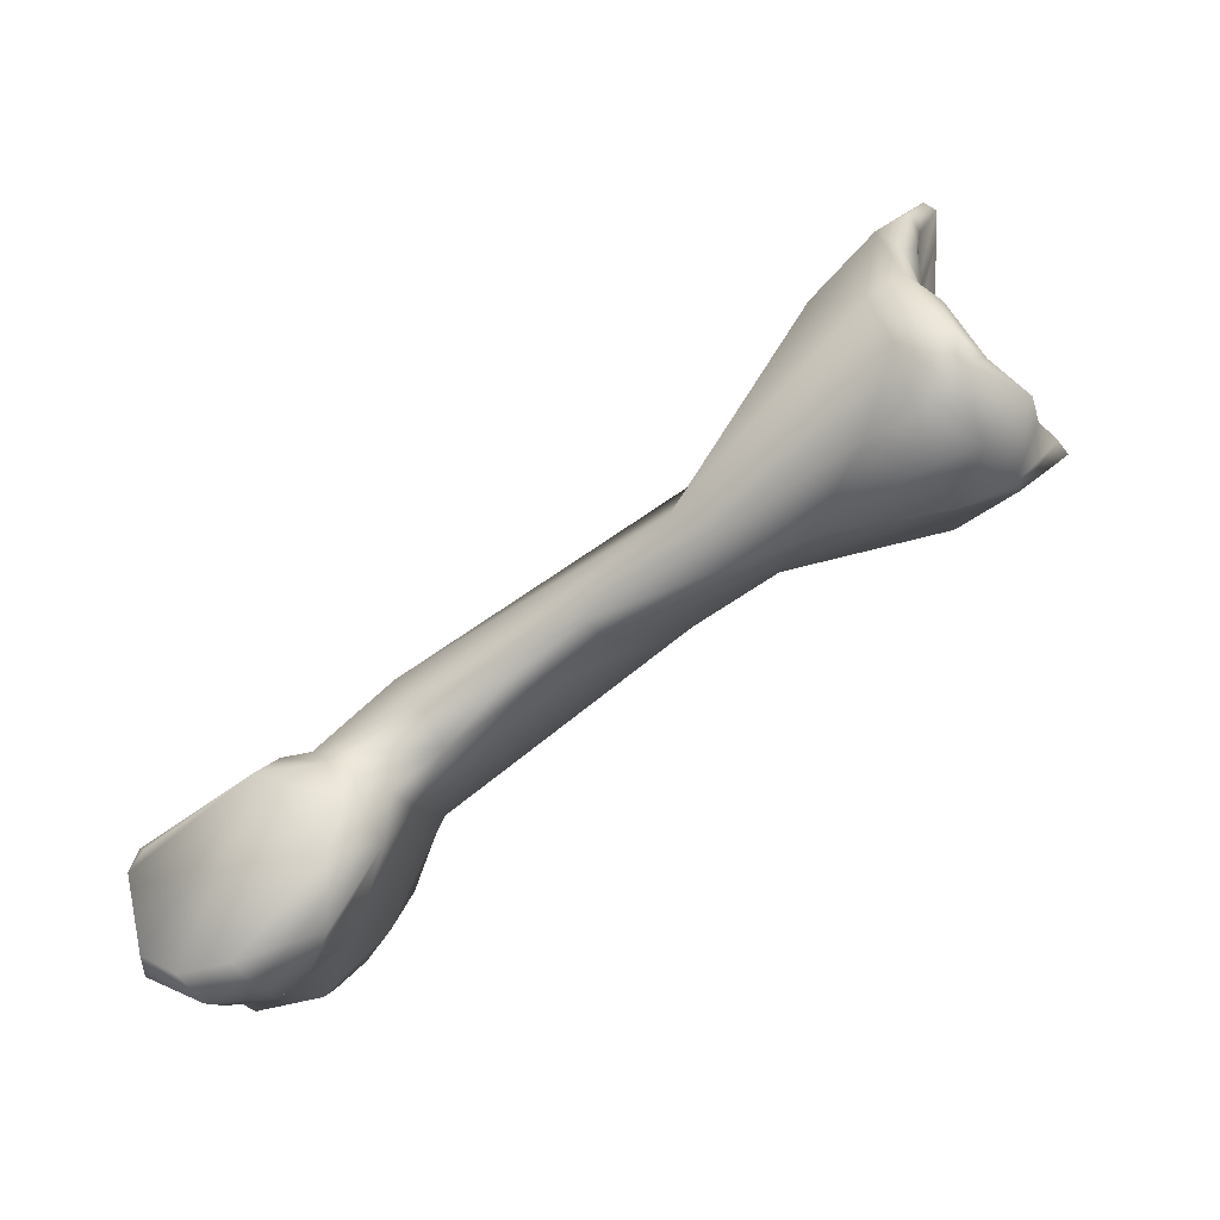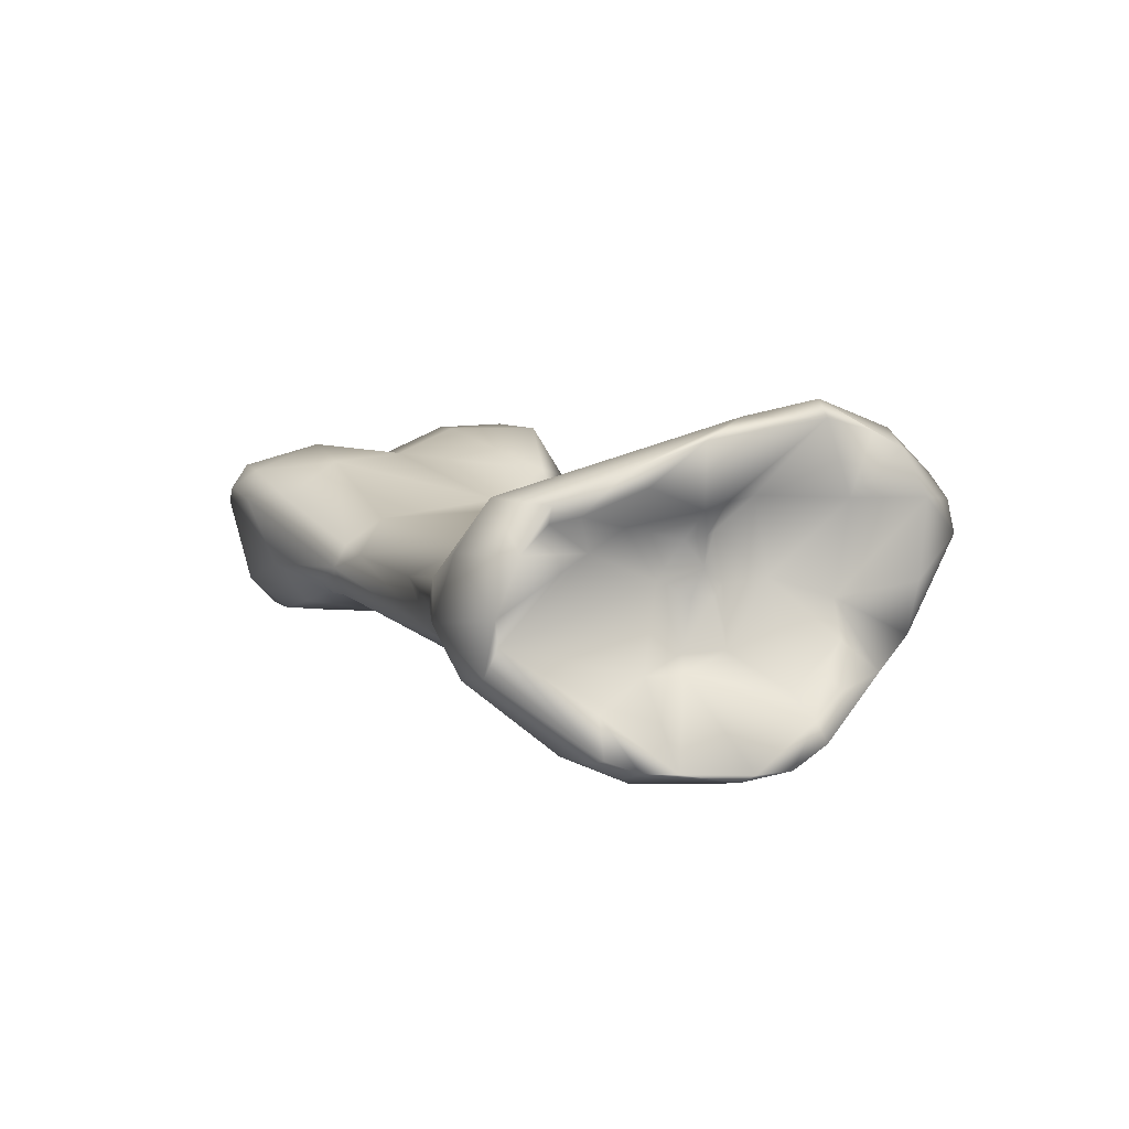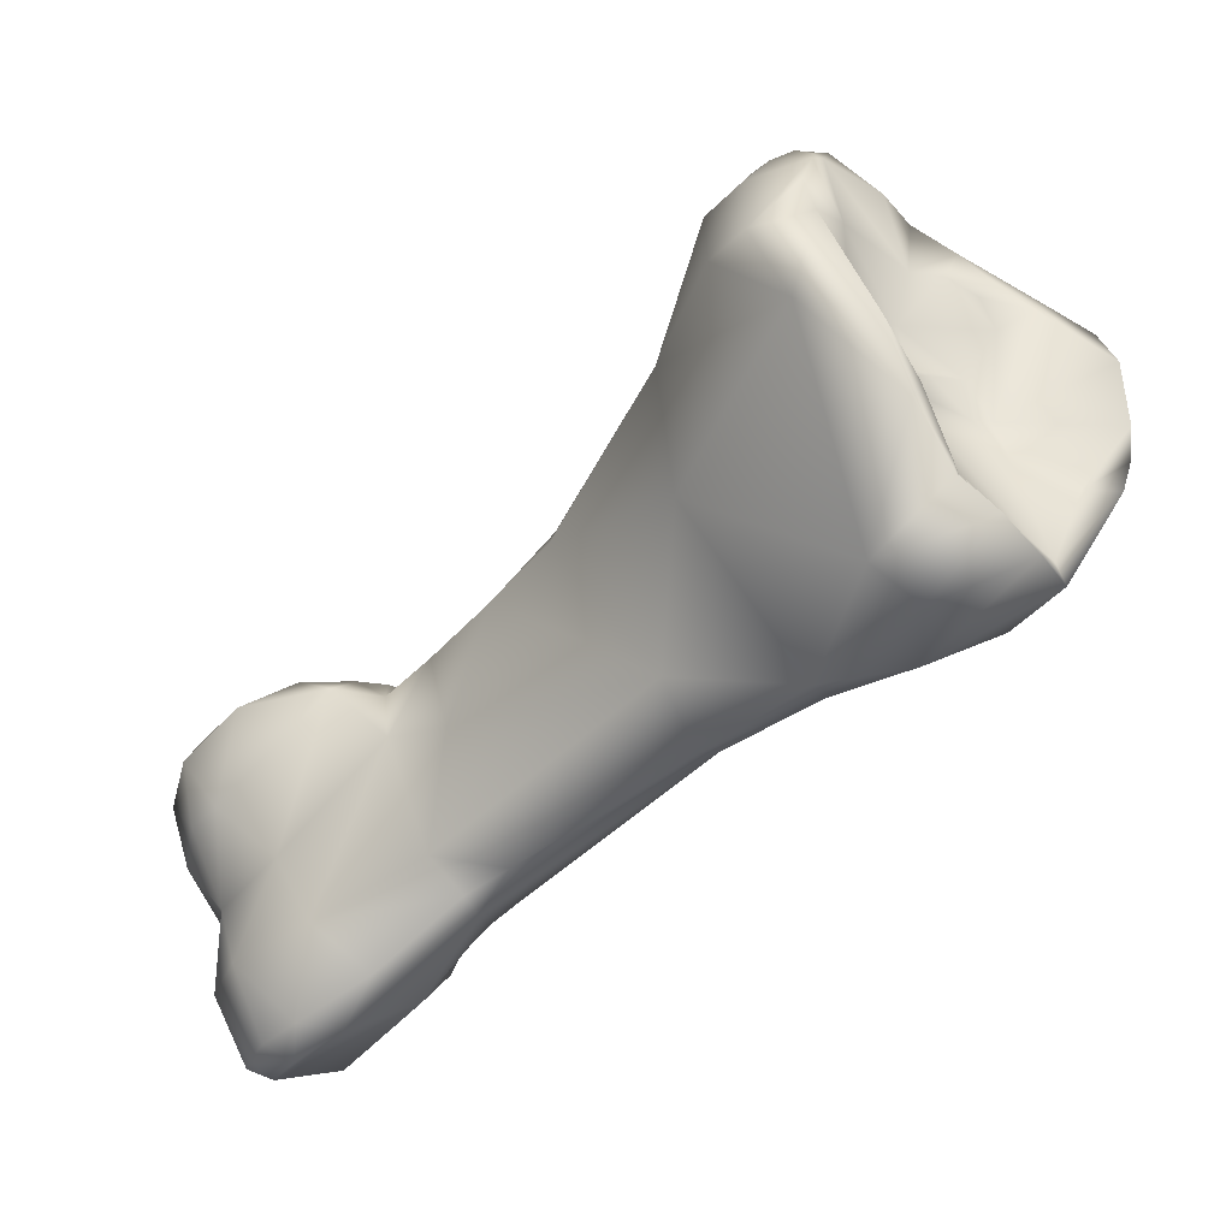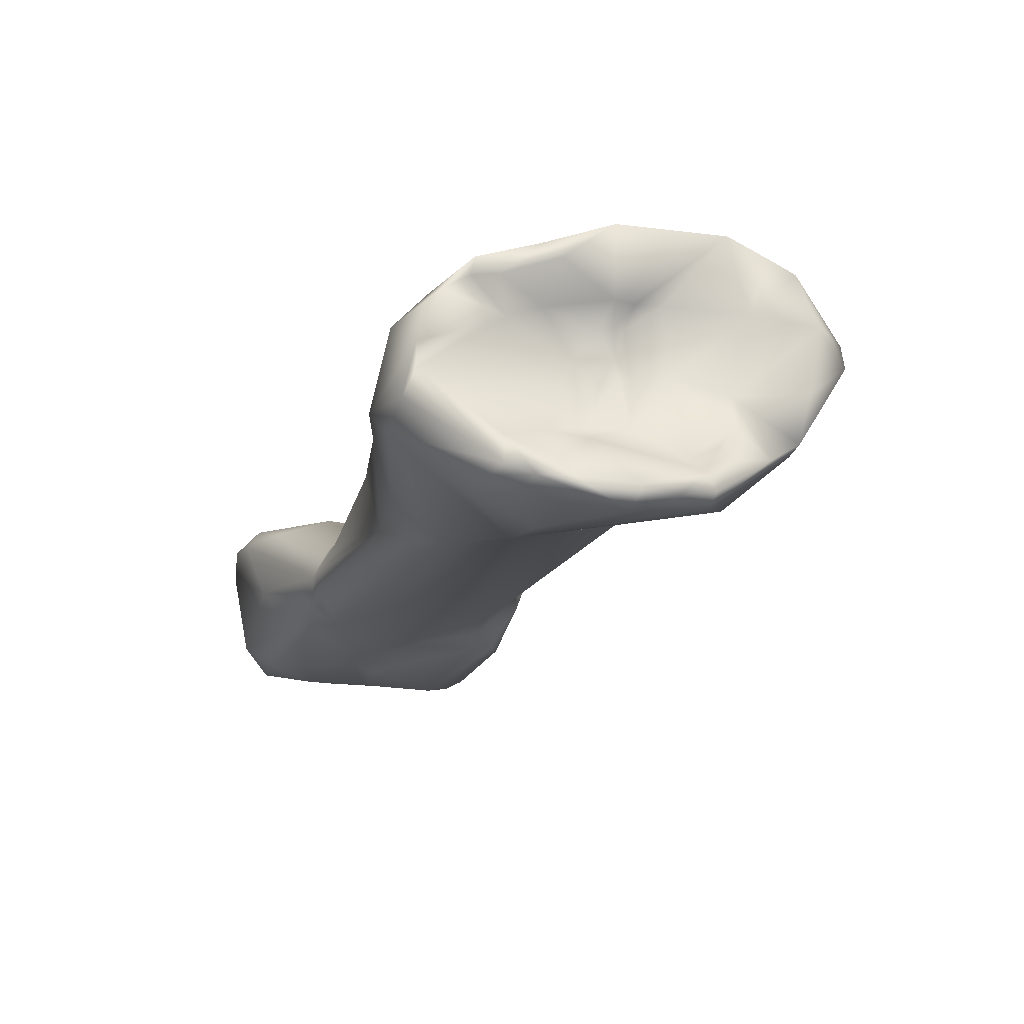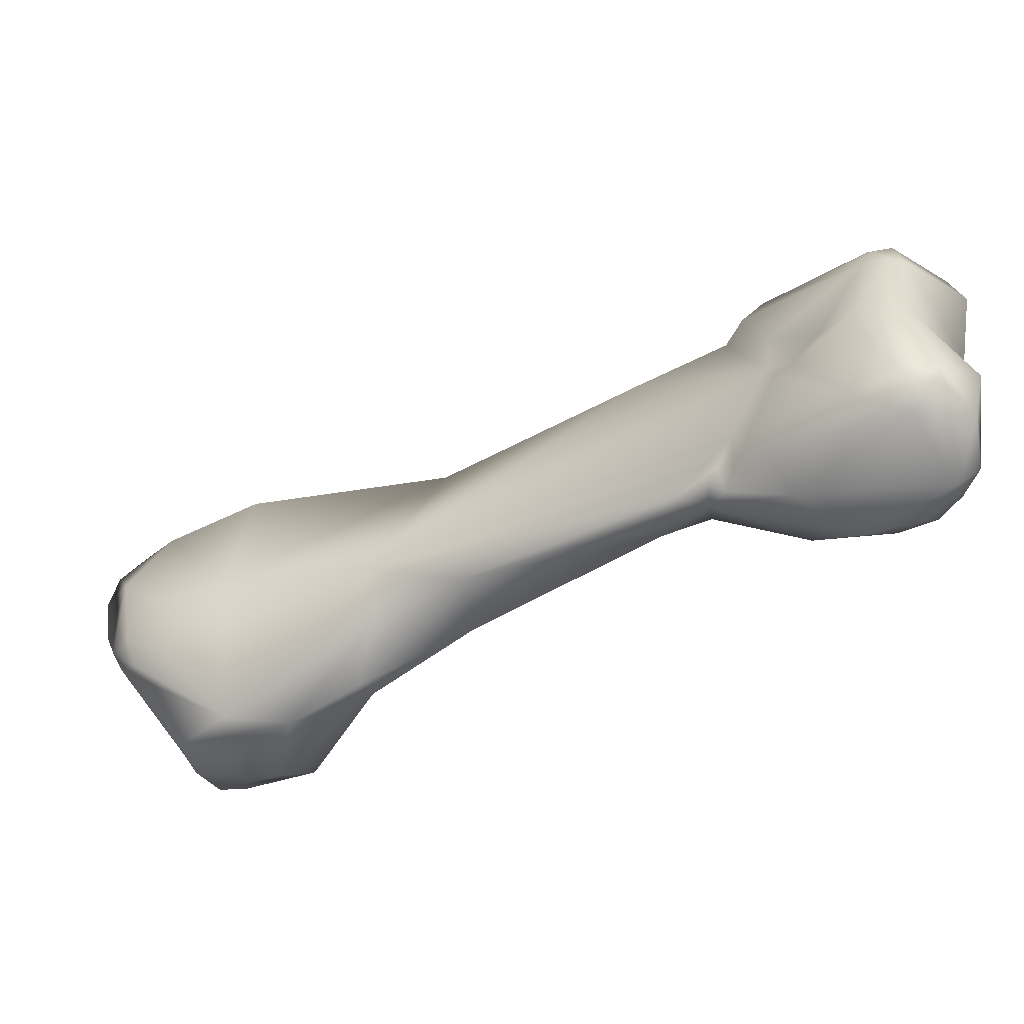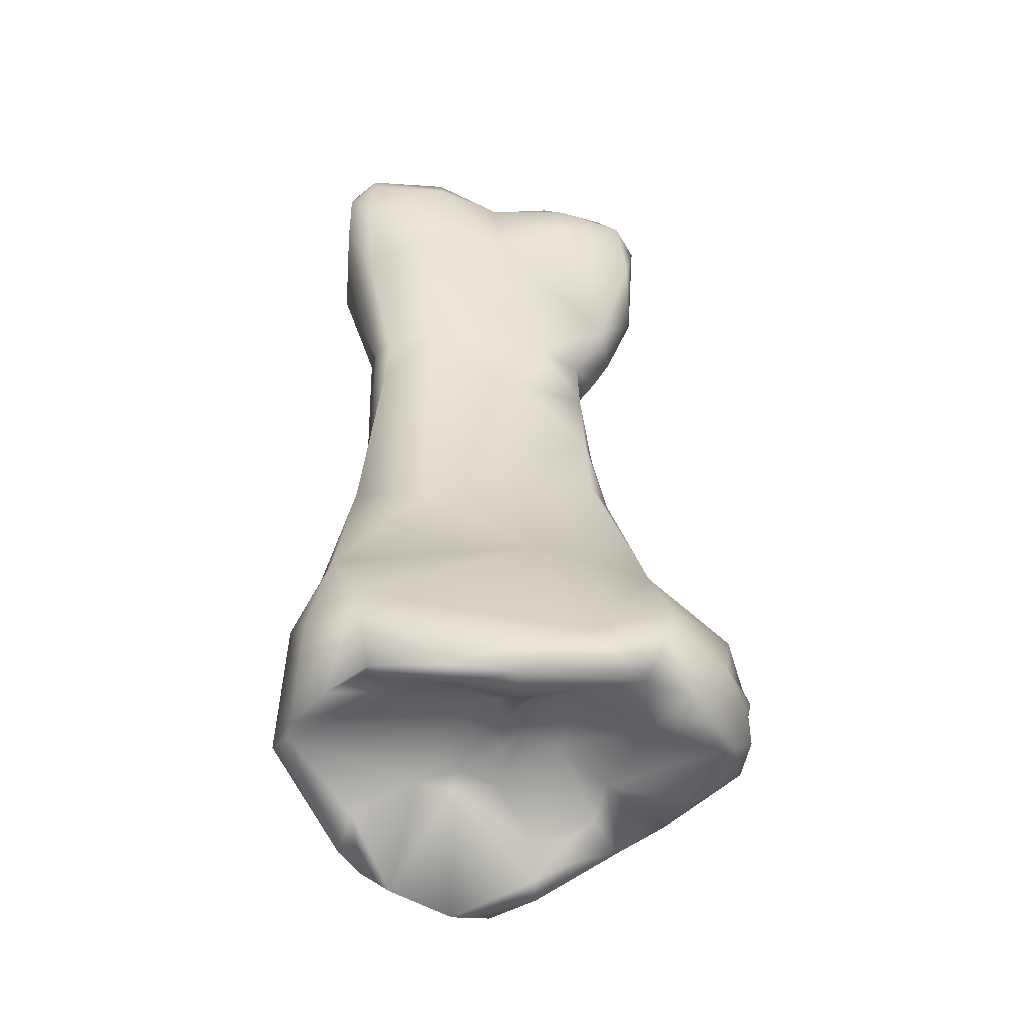
<metadata>
{"format":"obj","ext":"obj","renderer":"f3d","projection":"perspective","resolution":1024,"background":"white","views":[{"elev":79.7,"azim":102.5,"up":"+Z"},{"elev":49.2,"azim":-105.4,"up":"+Y"},{"elev":70.8,"azim":165.6,"up":"+Y"},{"elev":24.7,"azim":-100.1,"up":"+Y"},{"elev":-62.3,"azim":-10.1,"up":"+Z"},{"elev":77.2,"azim":-77.8,"up":"+Y"}]}
</metadata>
<code>
v 0.04319 -0.1684 -0.00758
v 0.04386 -0.1684 -0.007553
v 0.04357 -0.1683 -0.006173
v 0.04241 -0.1681 -0.007511
v 0.04276 -0.1683 -0.006733
v 0.04374 -0.1677 -0.01029
v 0.04197 -0.1674 -0.01003
v 0.0429 -0.1677 -0.0112
v 0.04598 -0.1662 -0.009799
v 0.0464 -0.1672 -0.006632
v 0.03994 -0.1653 -0.00524
v 0.0428 -0.168 -0.006157
v 0.04584 -0.1673 -0.005538
v 0.03933 -0.1647 -0.005595
v 0.03987 -0.1653 -0.008365
v 0.04104 -0.1663 -0.009924
v 0.0443 -0.1674 -0.01336
v 0.04602 -0.1666 -0.01184
v 0.04225 -0.1672 -0.01217
v 0.04031 -0.1655 -0.01065
v 0.04304 -0.1672 -0.0138
v 0.04671 -0.1648 -0.007601
v 0.04589 -0.1638 -0.009339
v 0.04668 -0.1645 -0.01168
v 0.04678 -0.1651 -0.005505
v 0.03925 -0.1631 -0.00455
v 0.04615 -0.166 -0.004749
v 0.04549 -0.1644 -0.003926
v 0.04204 -0.1624 -0.003432
v 0.04037 -0.1623 -0.003876
v 0.0389 -0.1639 -0.006054
v 0.03978 -0.1647 -0.009525
v 0.04068 -0.1653 -0.009812
v 0.0442 -0.1672 -0.01393
v 0.04559 -0.1662 -0.01412
v 0.04174 -0.166 -0.01356
v 0.03986 -0.165 -0.01056
v 0.04352 -0.1662 -0.0145
v 0.04619 -0.1632 -0.006804
v 0.04579 -0.1624 -0.01135
v 0.04385 -0.1616 -0.008783
v 0.04531 -0.1625 -0.006615
v 0.0462 -0.1644 -0.01409
v 0.04594 -0.1634 -0.01403
v 0.04604 -0.1635 -0.004655
v 0.03878 -0.1625 -0.004688
v 0.03948 -0.1622 -0.004253
v 0.04402 -0.1619 -0.003931
v 0.04117 -0.161 -0.004357
v 0.03965 -0.1612 -0.004933
v 0.03697 -0.161 -0.004753
v 0.03623 -0.162 -0.006368
v 0.02792 -0.1548 -0.009038
v 0.03879 -0.1629 -0.01145
v 0.04546 -0.1641 -0.01468
v 0.0397 -0.1635 -0.01305
v 0.03912 -0.1632 -0.01227
v 0.04071 -0.1624 -0.01387
v 0.04544 -0.1624 -0.01392
v 0.04434 -0.1616 -0.01372
v 0.04329 -0.1608 -0.01111
v 0.03986 -0.1605 -0.006383
v 0.04467 -0.1626 -0.0146
v 0.03812 -0.1599 -0.00453
v 0.03053 -0.1549 -0.001563
v 0.03577 -0.1585 -0.003674
v 0.03384 -0.1567 -0.002812
v 0.02854 -0.1535 -0.01044
v 0.03111 -0.1557 -0.01056
v 0.02309 -0.1525 -0.007671
v 0.03732 -0.1608 -0.01207
v 0.02391 -0.1492 -0.01113
v 0.03895 -0.1623 -0.0124
v 0.03852 -0.162 -0.01199
v 0.04307 -0.1616 -0.01428
v 0.03884 -0.1616 -0.01268
v 0.03853 -0.1607 -0.01216
v 0.04187 -0.1606 -0.01313
v 0.03954 -0.1599 -0.01029
v 0.0388 -0.16 -0.01167
v 0.03814 -0.1591 -0.006956
v 0.03606 -0.1579 -0.003978
v 0.02363 -0.1524 -0.001171
v 0.0238 -0.1508 0.000897
v 0.02543 -0.1498 0.002355
v 0.0308 -0.1534 -0.00097
v 0.03418 -0.1558 -0.003443
v 0.03049 -0.151 -0.000992
v 0.02623 -0.1495 -0.01137
v 0.02834 -0.1512 -0.01102
v 0.03737 -0.159 -0.01147
v 0.03189 -0.1541 -0.0109
v 0.0209 -0.1511 -0.007389
v 0.02152 -0.1501 -0.009129
v 0.0195 -0.1502 -0.004908
v 0.02076 -0.1509 -0.002319
v 0.03829 -0.1617 -0.01232
v 0.02251 -0.1475 -0.01083
v 0.02003 -0.1487 -0.008361
v 0.0205 -0.1492 -0.008757
v 0.0323 -0.1537 -0.00869
v 0.02475 -0.1485 0.002802
v 0.02288 -0.15 0.000932
v 0.02596 -0.1488 0.00274
v 0.02729 -0.1488 0.002423
v 0.02805 -0.1501 0.001547
v 0.03088 -0.1515 -0.004581
v 0.02894 -0.147 -0.000169
v 0.02745 -0.1452 -0.002495
v 0.02851 -0.1483 0.001688
v 0.02624 -0.1468 -0.01067
v 0.02889 -0.1508 -0.01076
v 0.02321 -0.1462 -0.01032
v 0.02005 -0.1496 -0.007938
v 0.01924 -0.1488 -0.006628
v 0.01955 -0.1489 -0.007557
v 0.01912 -0.1496 -0.003601
v 0.0189 -0.1491 -0.00469
v 0.01998 -0.15 -0.002338
v 0.02188 -0.15 -0.000235
v 0.02279 -0.1468 -0.01037
v 0.02118 -0.1483 -0.008192
v 0.02361 -0.1487 0.00139
v 0.02568 -0.1481 0.002929
v 0.02535 -0.1476 0.002484
v 0.02518 -0.1473 0.002077
v 0.02362 -0.1487 -0.001002
v 0.02686 -0.1483 0.002684
v 0.02646 -0.1478 0.002636
v 0.02748 -0.1468 0.00173
v 0.02737 -0.1463 -0.009387
v 0.02797 -0.1457 -0.000157
v 0.0255 -0.1442 -0.00623
v 0.02631 -0.1446 -0.000572
v 0.02566 -0.1439 -0.004102
v 0.02409 -0.1449 -0.009431
v 0.02472 -0.1462 -0.007465
v 0.0226 -0.1492 -0.005473
v 0.02255 -0.1489 -0.006564
v 0.02046 -0.1496 -0.002529
v 0.02125 -0.1496 -0.001503
v 0.0226 -0.1492 -0.001139
v 0.02458 -0.1477 -0.005654
v 0.02578 -0.1458 0.001432
v 0.02529 -0.1468 -0.00011
v 0.02446 -0.1483 -0.002585
v 0.02501 -0.1444 -0.008349
v 0.02625 -0.1454 0.000739
v 0.02488 -0.1449 -0.007643
v 0.02511 -0.1446 -0.005765
v 0.02584 -0.1465 -0.002619
v 0.02559 -0.1464 -0.003475
v 0.02523 -0.146 -0.004183
v 0.02484 -0.1449 -0.008484
v 0.02528 -0.1461 -0.006324
v 0.02161 -0.1497 -0.002796
v 0.02316 -0.1491 -0.005333
v 0.02298 -0.1491 -0.004172
v 0.02183 -0.1495 -0.001833
v 0.02519 -0.147 -0.004739
v 0.02462 -0.1475 -0.004337
v 0.0243 -0.1483 -0.004766
v 0.02533 -0.147 -0.003864
v 0.02445 -0.1482 -0.003853
v 0.02497 -0.1467 -0.004186
v 0.02404 -0.1481 -0.004242
f 1 2 3
f 4 1 5
f 1 6 2
f 3 5 1
f 7 8 1
f 8 6 1
f 1 4 7
f 6 9 2
f 10 3 2
f 2 9 10
f 3 11 12
f 3 13 11
f 3 12 5
f 10 13 3
f 11 14 4
f 5 11 4
f 4 15 16
f 4 14 15
f 4 16 7
f 5 12 11
f 8 17 6
f 9 6 18
f 18 6 17
f 19 8 7
f 20 19 7
f 7 16 20
f 17 8 21
f 8 19 21
f 22 9 23
f 9 24 23
f 10 9 22
f 18 24 9
f 25 13 10
f 22 25 10
f 14 11 26
f 13 27 11
f 27 28 11
f 28 29 11
f 29 30 11
f 30 26 11
f 25 27 13
f 26 31 14
f 14 31 32
f 14 32 15
f 15 33 16
f 15 32 33
f 16 33 20
f 21 34 17
f 34 35 17
f 18 17 35
f 24 18 35
f 21 19 36
f 36 19 20
f 36 20 37
f 37 20 33
f 38 21 36
f 38 34 21
f 39 22 23
f 22 39 25
f 24 40 23
f 23 40 41
f 39 23 42
f 23 41 42
f 43 44 24
f 24 44 40
f 43 24 35
f 45 25 39
f 27 25 28
f 25 45 28
f 26 46 31
f 46 26 47
f 26 30 47
f 28 45 48
f 29 28 48
f 49 30 29
f 48 49 29
f 30 50 47
f 50 30 49
f 51 31 46
f 52 31 51
f 31 52 32
f 32 52 53
f 53 54 32
f 37 33 32
f 32 54 37
f 34 38 35
f 38 55 35
f 55 43 35
f 36 56 38
f 57 56 36
f 57 36 37
f 54 57 37
f 38 56 58
f 55 38 58
f 42 45 39
f 40 44 59
f 59 60 40
f 60 61 40
f 61 41 40
f 62 41 61
f 62 49 41
f 42 41 49
f 48 45 42
f 48 42 49
f 43 55 44
f 63 44 55
f 59 44 63
f 50 64 46
f 47 50 46
f 51 46 64
f 50 49 62
f 50 62 64
f 65 52 51
f 66 67 51
f 67 65 51
f 64 66 51
f 53 52 65
f 68 69 53
f 70 53 65
f 69 71 53
f 54 53 71
f 53 70 72
f 68 53 72
f 73 57 54
f 71 74 54
f 54 74 73
f 55 75 63
f 55 58 75
f 58 56 73
f 56 57 73
f 73 76 58
f 77 58 76
f 75 58 77
f 63 60 59
f 78 60 75
f 63 75 60
f 60 78 61
f 79 61 80
f 61 79 62
f 78 80 61
f 81 62 79
f 81 64 62
f 64 81 82
f 82 66 64
f 65 83 70
f 84 83 65
f 85 84 65
f 65 86 85
f 67 86 65
f 66 82 67
f 87 67 82
f 86 67 88
f 87 88 67
f 68 72 89
f 68 89 90
f 68 90 69
f 69 91 77
f 69 77 71
f 69 90 92
f 92 91 69
f 70 93 94
f 94 72 70
f 93 70 95
f 70 96 95
f 96 70 83
f 71 77 97
f 71 97 74
f 98 72 99
f 99 72 100
f 72 94 100
f 72 98 89
f 74 76 73
f 74 97 76
f 78 75 77
f 77 76 97
f 91 80 77
f 80 78 77
f 80 91 79
f 91 101 79
f 101 81 79
f 82 81 101
f 82 101 87
f 96 83 84
f 102 103 84
f 84 103 96
f 84 85 102
f 104 102 85
f 105 85 106
f 85 86 106
f 85 105 104
f 88 106 86
f 101 107 87
f 88 87 107
f 108 88 109
f 88 107 109
f 110 88 108
f 88 110 106
f 89 111 112
f 113 89 98
f 112 90 89
f 113 111 89
f 112 92 90
f 91 92 101
f 112 101 92
f 114 94 93
f 114 93 95
f 94 114 100
f 95 115 116
f 95 96 117
f 95 118 115
f 116 114 95
f 117 118 95
f 96 119 117
f 103 120 96
f 120 119 96
f 98 121 113
f 99 121 98
f 122 99 116
f 116 99 100
f 99 122 121
f 100 114 116
f 101 112 107
f 103 102 123
f 102 124 125
f 126 123 102
f 126 102 125
f 124 102 104
f 127 103 123
f 120 103 127
f 104 128 129
f 105 128 104
f 129 124 104
f 105 106 110
f 110 130 105
f 128 105 130
f 107 112 131
f 131 109 107
f 108 109 132
f 108 130 110
f 108 132 130
f 131 133 109
f 109 134 132
f 135 109 133
f 109 135 134
f 111 131 112
f 136 131 111
f 136 111 113
f 137 113 121
f 137 136 113
f 122 116 115
f 115 118 138
f 122 115 139
f 115 138 139
f 117 140 118
f 117 119 140
f 140 138 118
f 120 141 119
f 119 141 140
f 127 142 120
f 142 141 120
f 121 122 139
f 143 121 139
f 143 137 121
f 127 123 126
f 124 129 144
f 124 144 125
f 144 126 125
f 145 127 126
f 145 126 144
f 142 127 146
f 146 127 145
f 129 128 130
f 129 130 144
f 130 132 144
f 131 136 147
f 131 147 133
f 134 148 132
f 148 144 132
f 133 147 149
f 149 150 133
f 135 133 150
f 151 134 152
f 145 134 151
f 134 145 148
f 135 153 134
f 152 134 153
f 135 150 153
f 147 136 154
f 154 136 137
f 149 154 137
f 143 155 137
f 149 137 155
f 156 138 140
f 139 138 157
f 138 158 157
f 138 156 158
f 157 143 139
f 140 141 159
f 159 156 140
f 142 159 141
f 156 159 142
f 156 142 146
f 160 143 161
f 143 157 162
f 155 143 160
f 143 162 161
f 144 148 145
f 151 146 145
f 146 151 163
f 156 146 158
f 158 146 164
f 163 164 146
f 154 149 147
f 149 155 150
f 155 153 150
f 151 152 163
f 152 153 165
f 163 152 165
f 153 155 160
f 160 165 153
f 166 162 157
f 157 158 166
f 164 166 158
f 165 160 161
f 162 166 161
f 166 164 161
f 164 163 161
f 163 165 161

</code>
